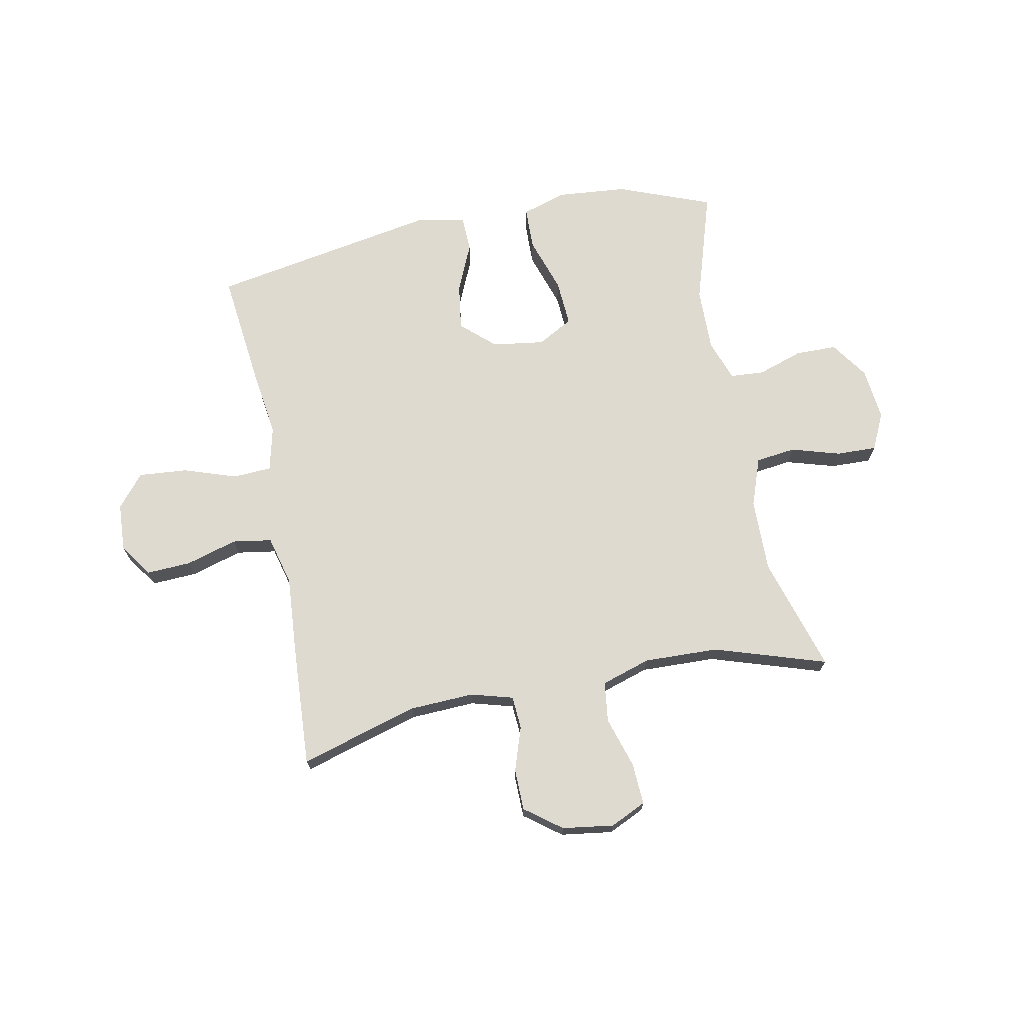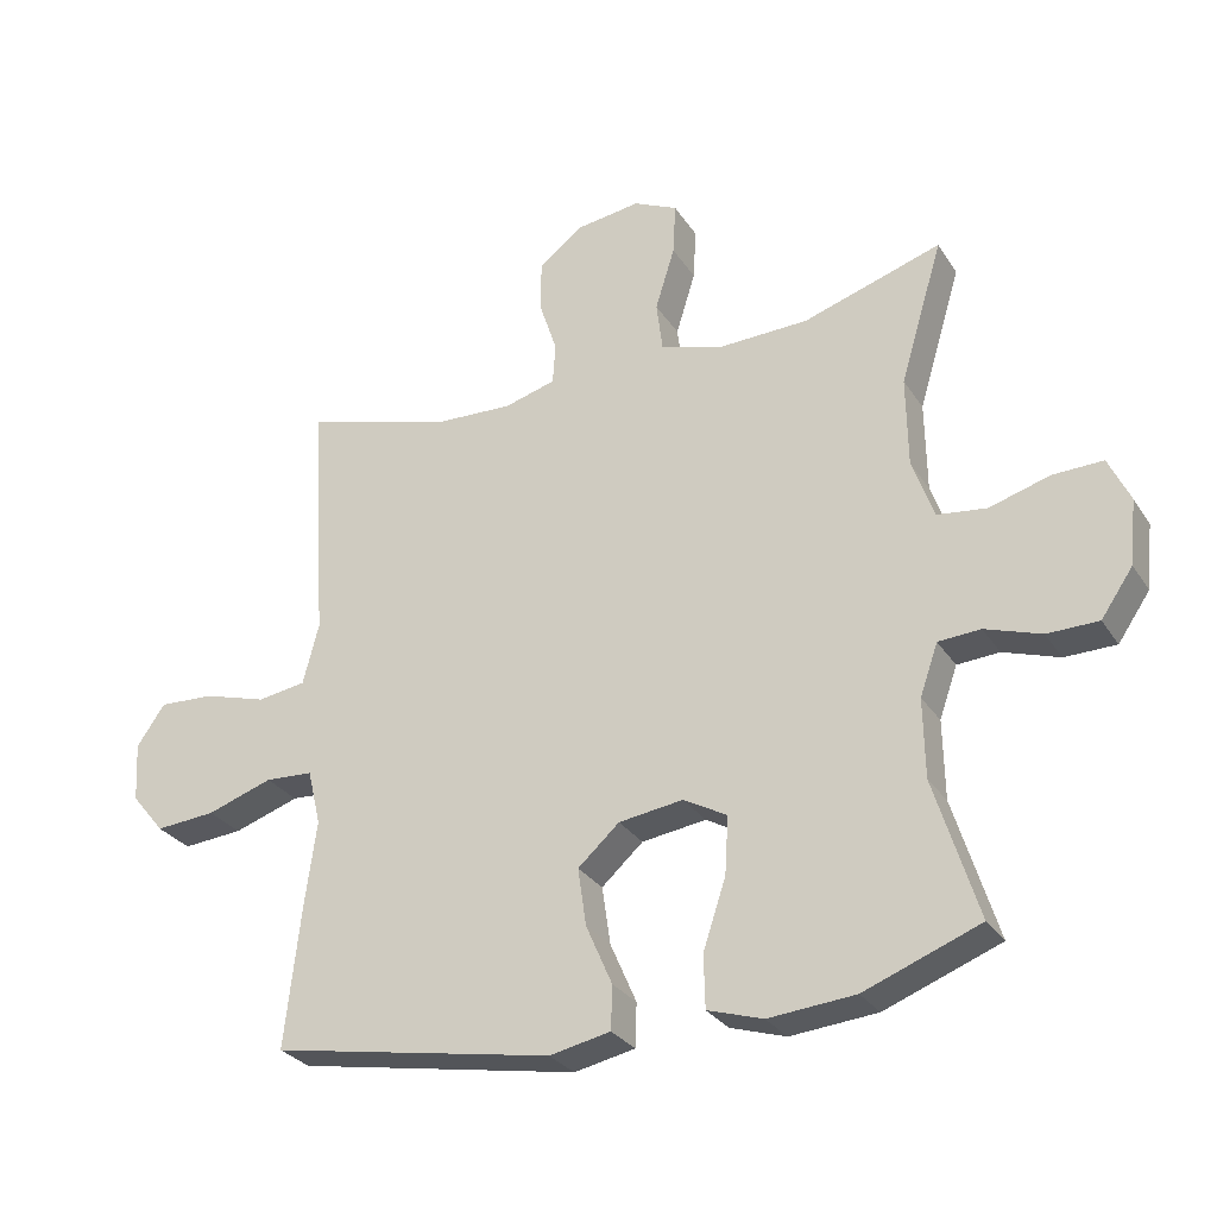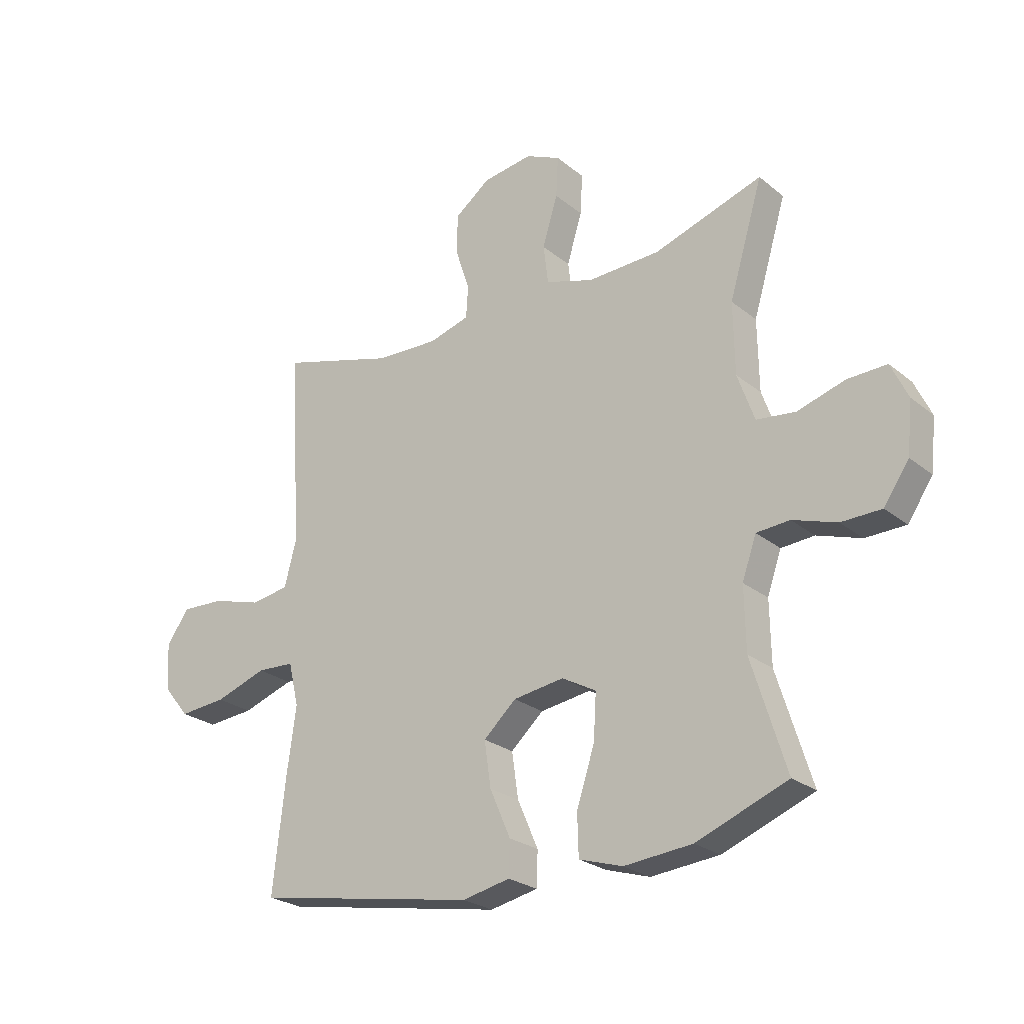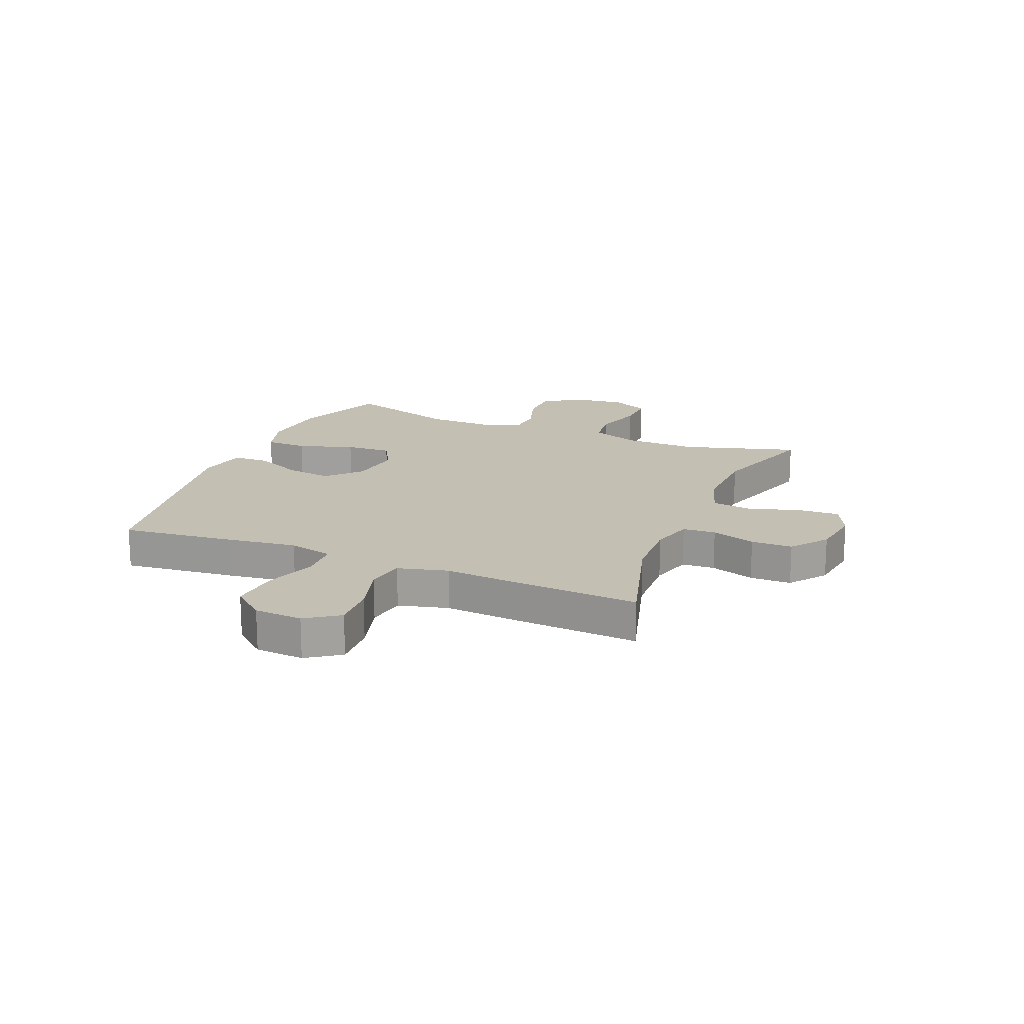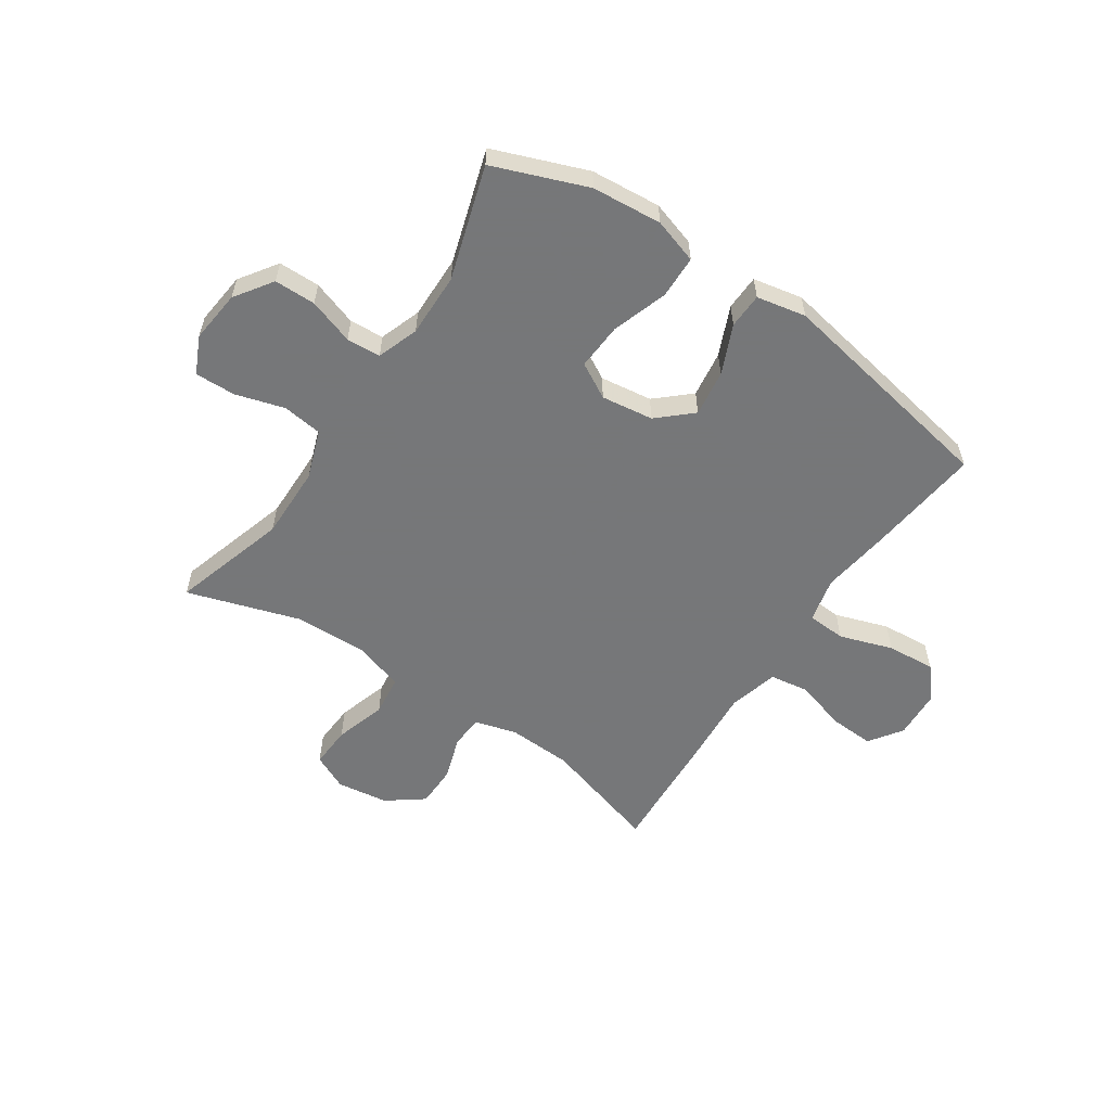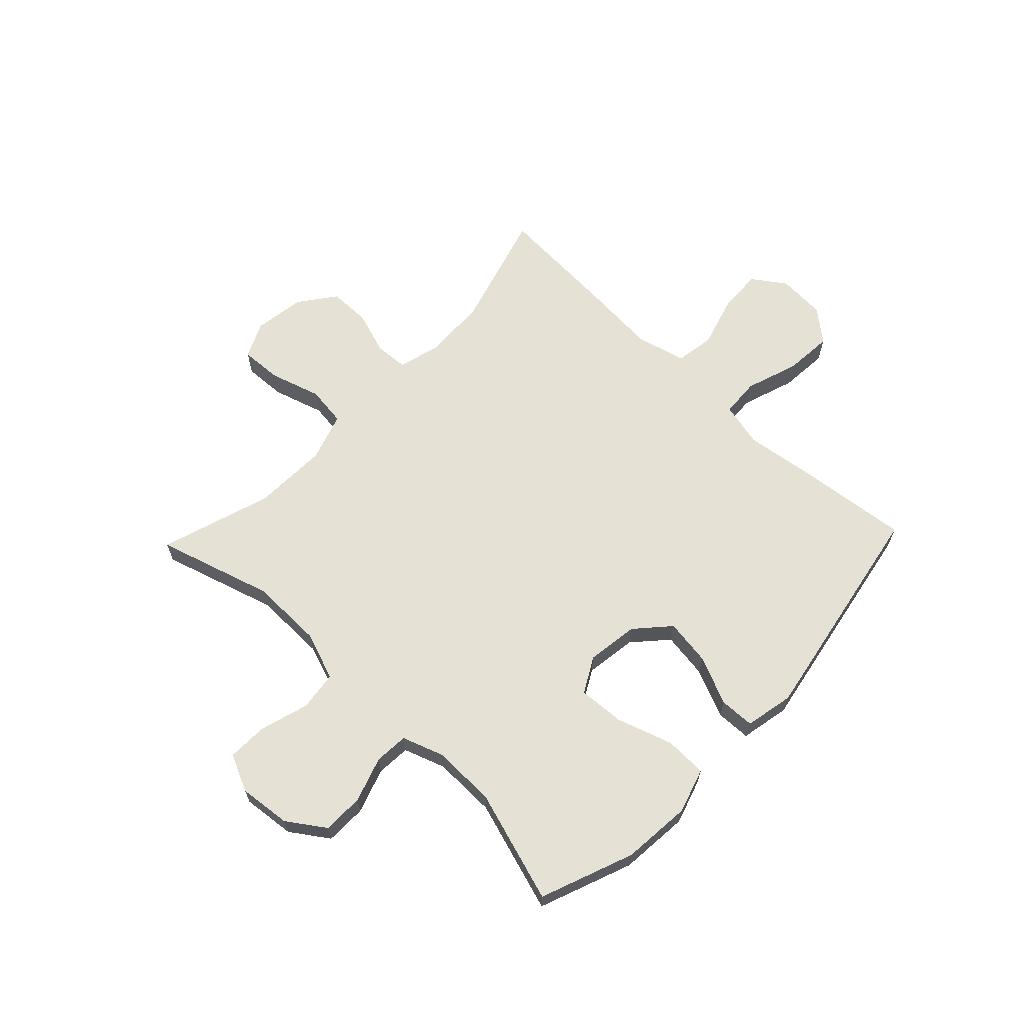
<metadata>
{"format":"obj","ext":"obj","renderer":"f3d","projection":"perspective","resolution":1024,"background":"white","views":[{"elev":70.8,"azim":-11.1,"up":"+Y"},{"elev":-28.9,"azim":26.7,"up":"+Z"},{"elev":-25.0,"azim":37.9,"up":"+Z"},{"elev":17.9,"azim":-67.4,"up":"+Y"},{"elev":-57.1,"azim":146.0,"up":"+Y"},{"elev":64.7,"azim":133.7,"up":"+Y"}]}
</metadata>
<code>
v -0.5 0.07 0.5
v -0.288 0.07 0.438
v -0.173 0.07 0.433
v -0.098 0.07 0.454
v -0.094 0.07 0.513
v -0.12 0.07 0.592
v -0.119 0.07 0.666
v -0.054 0.07 0.715
v 0.038 0.07 0.728
v 0.102 0.07 0.698
v 0.098 0.07 0.623
v 0.07 0.07 0.532
v 0.079 0.07 0.46
v 0.167 0.07 0.432
v 0.3 0.07 0.436
v 0.5 0.07 0.5
v 0.438 0.07 0.294
v 0.44 0.07 0.163
v 0.471 0.07 0.076
v 0.542 0.07 0.067
v 0.63 0.07 0.093
v 0.702 0.07 0.095
v 0.733 0.07 0.029
v 0.723 0.07 -0.065
v 0.677 0.07 -0.132
v 0.603 0.07 -0.133
v 0.522 0.07 -0.106
v 0.461 0.07 -0.11
v 0.435 0.07 -0.184
v 0.437 0.07 -0.298
v 0.5 0.07 -0.5
v 0.333 0.07 -0.564
v 0.208 0.07 -0.575
v 0.128 0.07 -0.55
v 0.126 0.07 -0.474
v 0.159 0.07 -0.374
v 0.164 0.07 -0.291
v 0.101 0.07 -0.256
v 0.008 0.07 -0.269
v -0.052 0.07 -0.323
v -0.04 0.07 -0.406
v -0.002 0.07 -0.493
v -0.004 0.07 -0.556
v -0.092 0.07 -0.574
v -0.5 0.07 -0.5
v -0.477 0.07 -0.296
v -0.46 0.07 -0.173
v -0.479 0.07 -0.093
v -0.548 0.07 -0.089
v -0.643 0.07 -0.121
v -0.73 0.07 -0.128
v -0.778 0.07 -0.07
v -0.783 0.07 0.016
v -0.742 0.07 0.075
v -0.662 0.07 0.071
v -0.57 0.07 0.044
v -0.5 0.07 0.055
v -0.477 0.07 0.144
v -0.487 0.07 0.278
v -0.5 0 0.5
v -0.288 0 0.438
v -0.173 0 0.433
v -0.098 0 0.454
v -0.094 0 0.513
v -0.12 0 0.592
v -0.119 0 0.666
v -0.054 0 0.715
v 0.038 0 0.728
v 0.102 0 0.698
v 0.098 0 0.623
v 0.07 0 0.532
v 0.079 0 0.46
v 0.167 0 0.432
v 0.3 0 0.436
v 0.5 0 0.5
v 0.438 0 0.294
v 0.44 0 0.163
v 0.471 0 0.076
v 0.542 0 0.067
v 0.63 0 0.093
v 0.702 0 0.095
v 0.733 0 0.029
v 0.723 0 -0.065
v 0.677 0 -0.132
v 0.603 0 -0.133
v 0.522 0 -0.106
v 0.461 0 -0.11
v 0.435 0 -0.184
v 0.437 0 -0.298
v 0.5 0 -0.5
v 0.333 0 -0.564
v 0.208 0 -0.575
v 0.128 0 -0.55
v 0.126 0 -0.474
v 0.159 0 -0.374
v 0.164 0 -0.291
v 0.101 0 -0.256
v 0.008 0 -0.269
v -0.052 0 -0.323
v -0.04 0 -0.406
v -0.002 0 -0.493
v -0.004 0 -0.556
v -0.092 0 -0.574
v -0.5 0 -0.5
v -0.477 0 -0.296
v -0.46 0 -0.173
v -0.479 0 -0.093
v -0.548 0 -0.089
v -0.643 0 -0.121
v -0.73 0 -0.128
v -0.778 0 -0.07
v -0.783 0 0.016
v -0.742 0 0.075
v -0.662 0 0.071
v -0.57 0 0.044
v -0.5 0 0.055
v -0.477 0 0.144
v -0.487 0 0.278
f 58 59 1 2
f 57 58 2 3
f 54 55 56
f 53 54 56
f 52 53 56
f 51 52 56
f 50 51 56
f 49 50 56
f 48 49 56 57
f 57 3 4
f 48 57 4
f 47 48 4
f 45 46 47
f 44 45 47
f 43 44 47
f 42 43 47
f 41 42 47
f 40 41 47
f 39 40 47 4
f 34 35 36
f 33 34 36
f 32 33 36
f 31 32 36
f 30 31 36
f 29 30 36 37
f 28 29 37 38
f 25 26 27
f 24 25 27
f 23 24 27
f 22 23 27
f 21 22 27
f 20 21 27
f 19 20 27 28
f 39 4 5
f 38 39 5
f 28 38 5
f 19 28 5
f 18 19 5
f 10 11 12
f 9 10 12
f 8 9 12
f 7 8 12
f 6 7 12
f 5 6 12
f 5 12 13
f 5 13 14
f 18 5 14
f 17 18 14
f 17 14 15
f 15 16 17
f 61 60 118 117
f 62 61 117 116
f 115 114 113
f 115 113 112
f 115 112 111
f 115 111 110
f 115 110 109
f 115 109 108
f 116 115 108 107
f 63 62 116
f 63 116 107
f 63 107 106
f 106 105 104
f 106 104 103
f 106 103 102
f 106 102 101
f 106 101 100
f 106 100 99
f 63 106 99 98
f 95 94 93
f 95 93 92
f 95 92 91
f 95 91 90
f 95 90 89
f 96 95 89 88
f 97 96 88 87
f 86 85 84
f 86 84 83
f 86 83 82
f 86 82 81
f 86 81 80
f 86 80 79
f 87 86 79 78
f 64 63 98
f 64 98 97
f 64 97 87
f 64 87 78
f 64 78 77
f 71 70 69
f 71 69 68
f 71 68 67
f 71 67 66
f 71 66 65
f 71 65 64
f 72 71 64
f 73 72 64
f 73 64 77
f 73 77 76
f 74 73 76
f 76 75 74
f 1 60 61 2
f 2 61 62 3
f 3 62 63 4
f 4 63 64 5
f 5 64 65 6
f 6 65 66 7
f 7 66 67 8
f 8 67 68 9
f 9 68 69 10
f 10 69 70 11
f 11 70 71 12
f 12 71 72 13
f 13 72 73 14
f 14 73 74 15
f 15 74 75 16
f 16 75 76 17
f 17 76 77 18
f 18 77 78 19
f 19 78 79 20
f 20 79 80 21
f 21 80 81 22
f 22 81 82 23
f 23 82 83 24
f 24 83 84 25
f 25 84 85 26
f 26 85 86 27
f 27 86 87 28
f 28 87 88 29
f 29 88 89 30
f 30 89 90 31
f 31 90 91 32
f 32 91 92 33
f 33 92 93 34
f 34 93 94 35
f 35 94 95 36
f 36 95 96 37
f 37 96 97 38
f 38 97 98 39
f 39 98 99 40
f 40 99 100 41
f 41 100 101 42
f 42 101 102 43
f 43 102 103 44
f 44 103 104 45
f 45 104 105 46
f 46 105 106 47
f 47 106 107 48
f 48 107 108 49
f 49 108 109 50
f 50 109 110 51
f 51 110 111 52
f 52 111 112 53
f 53 112 113 54
f 54 113 114 55
f 55 114 115 56
f 56 115 116 57
f 57 116 117 58
f 58 117 118 59
f 59 118 60 1

</code>
